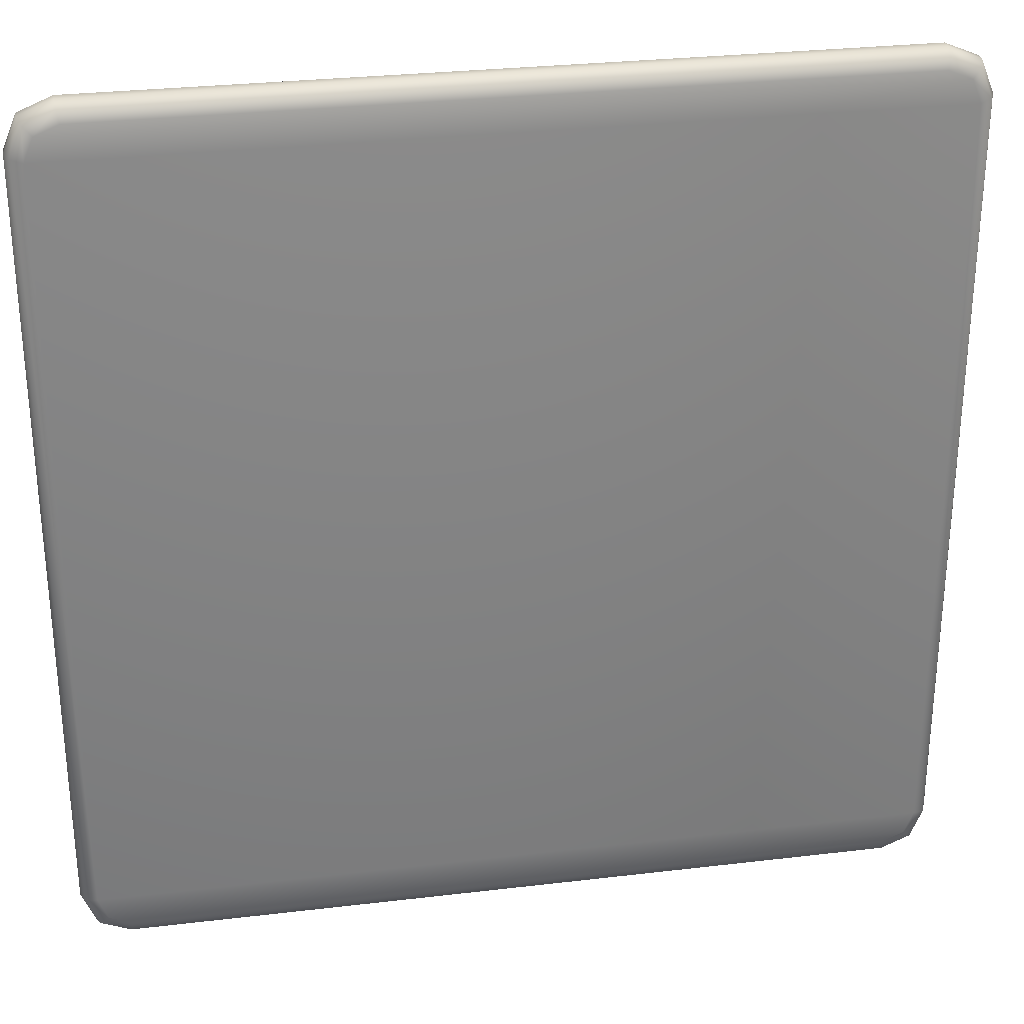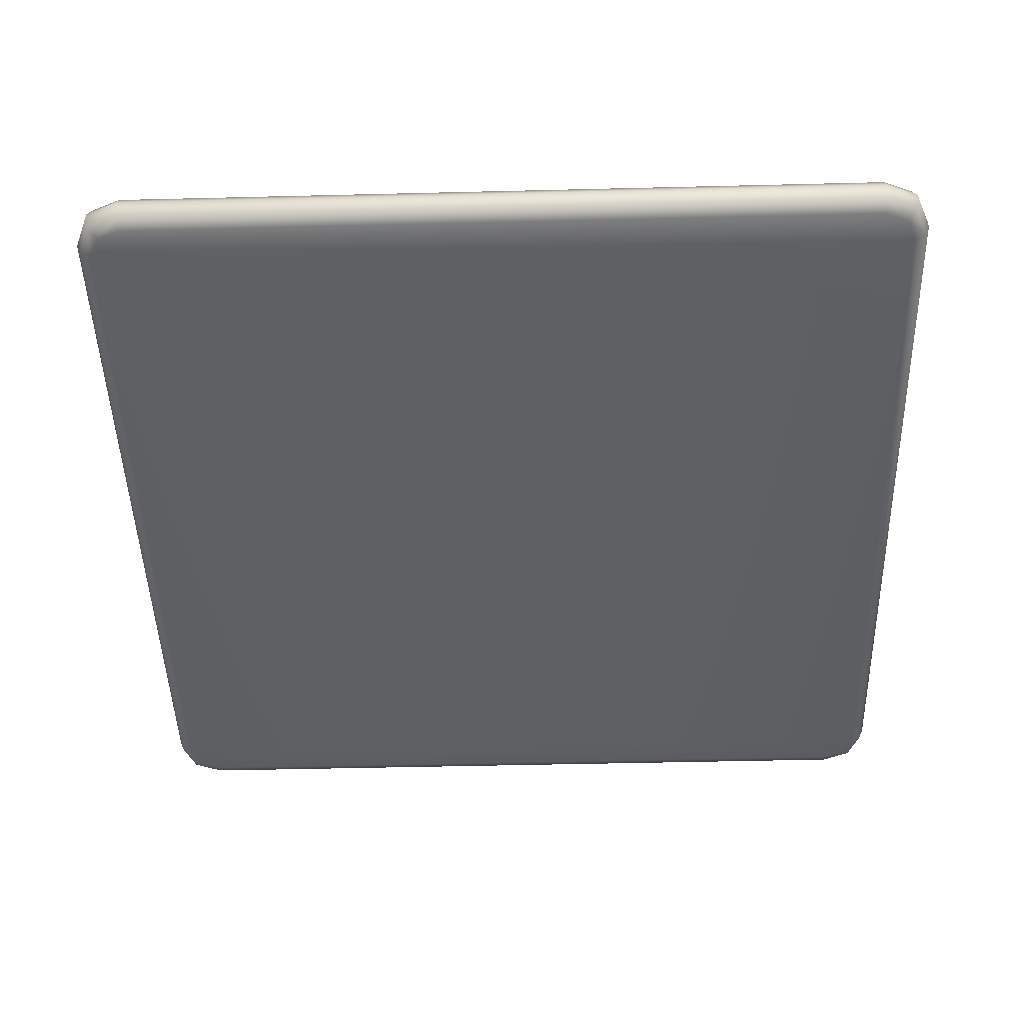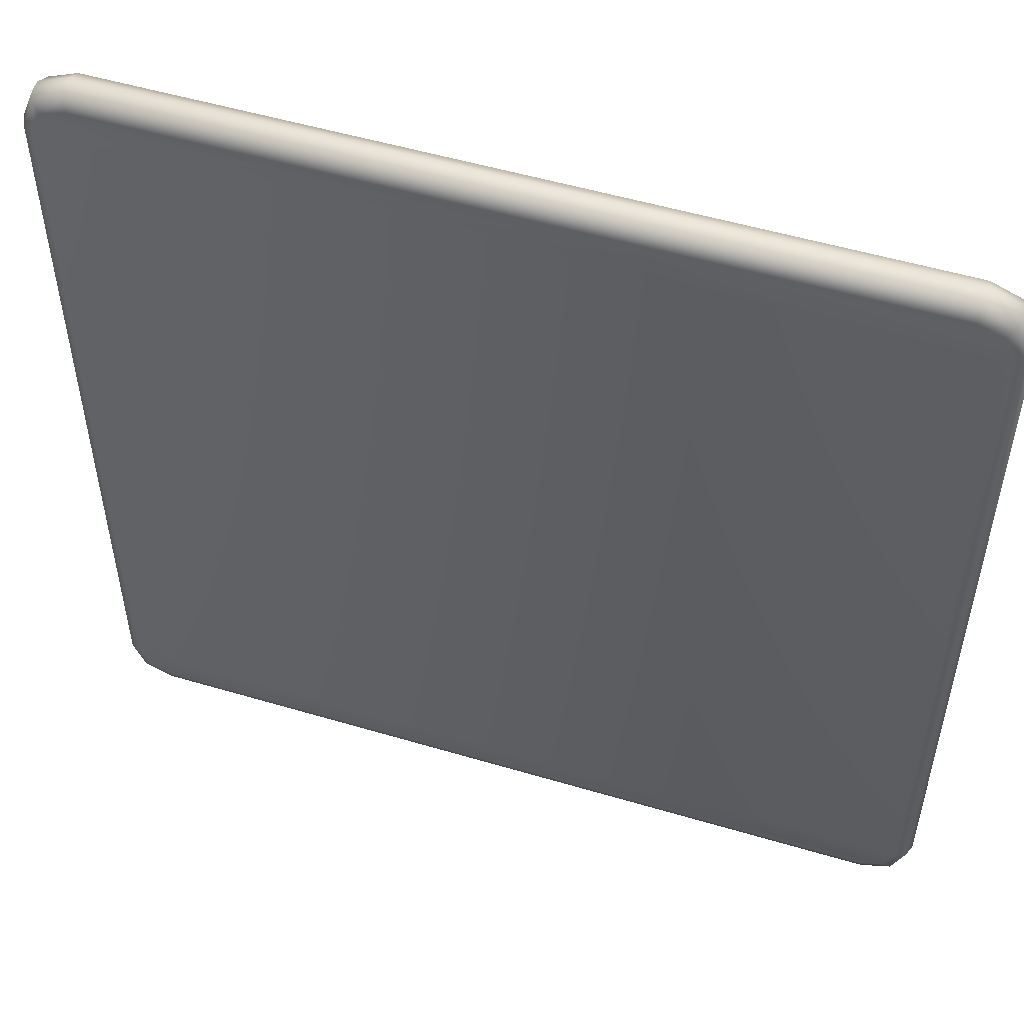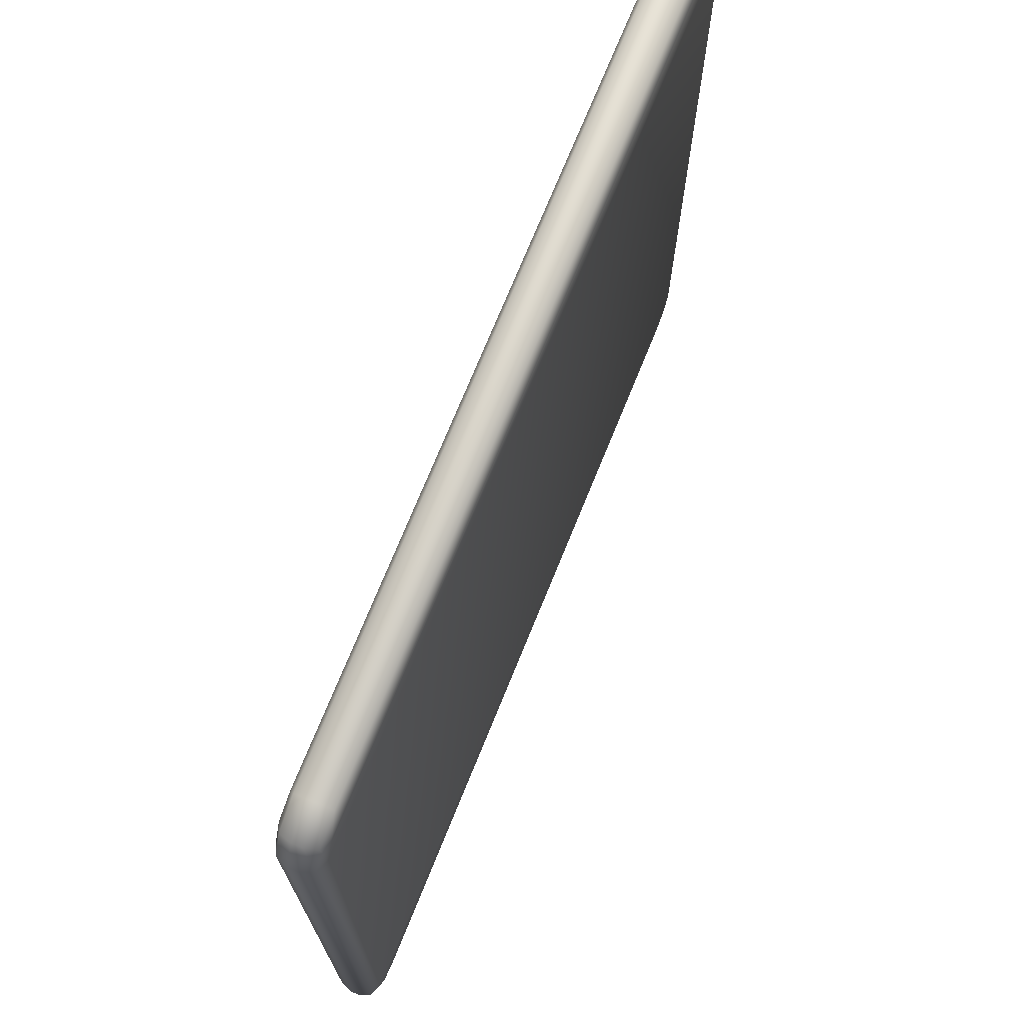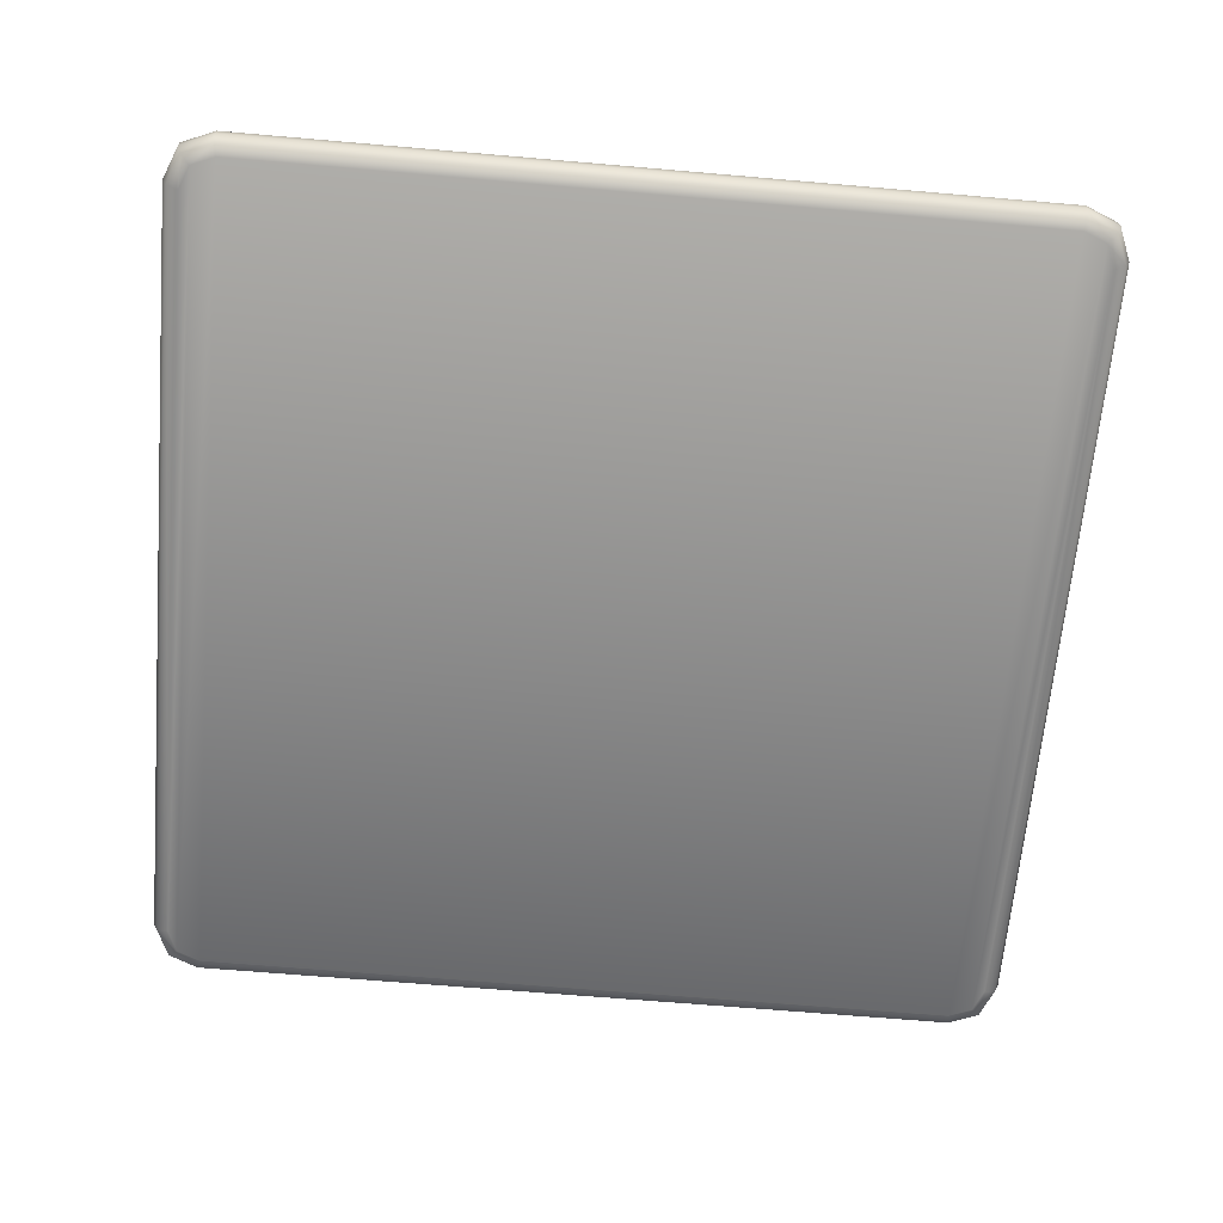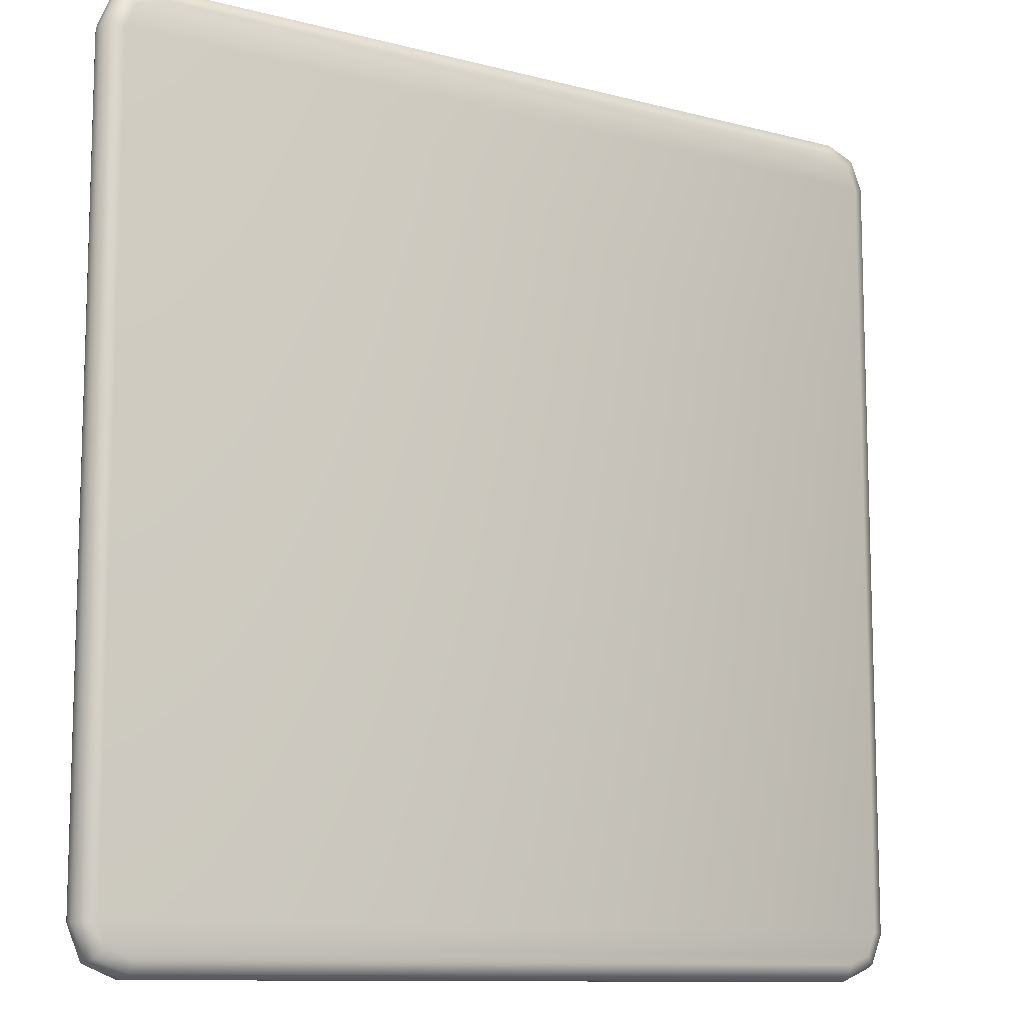
<metadata>
{"format":"obj","ext":"obj","renderer":"f3d","projection":"perspective","resolution":1024,"background":"white","views":[{"elev":29.2,"azim":170.0,"up":"+Z"},{"elev":-47.0,"azim":-178.4,"up":"+Y"},{"elev":52.4,"azim":-162.2,"up":"+Z"},{"elev":72.5,"azim":-67.9,"up":"+Z"},{"elev":-65.1,"azim":85.0,"up":"+Y"},{"elev":-10.8,"azim":-33.2,"up":"+Z"}]}
</metadata>
<code>
g Hatch
v -0.339 0.004107 -0.7563
v -0.3673 -0.004108 -0.7446
v -0.339 -0.004108 -0.7563
v -0.3673 0.004107 -0.7446
v -0.3791 -0.004108 -0.7163
v -0.3791 0.004107 -0.7163
v -0.3641 0.01436 -0.7413
v -0.3748 0.01436 -0.7154
v -0.3382 0.01436 -0.752
v 0.339 0.004107 -0.7563
v -0.339 -0.004108 -0.7563
v -0.3646 0.0186 -0.7134
v -0.3562 0.0186 -0.7335
v 0.3382 0.01436 -0.752
v 0.3673 0.004107 -0.7446
v 0.339 -0.004108 -0.7563
v -0.3362 0.0186 -0.7418
v 0.3641 0.01436 -0.7413
v 0.3791 0.004107 -0.7163
v 0.3362 0.0186 -0.7418
v 0.3562 0.0186 -0.7335
v 0.3748 0.01436 -0.7154
v 0.3791 0.004107 -0.03819
v 0.3646 0.0186 -0.7134
v 0.3748 0.01436 -0.03904
v 0.3646 0.0186 -0.04107
v 0.3673 0.004107 -0.009893
v 0.3791 -0.004108 -0.03819
v 0.3673 -0.004108 -0.009893
v 0.3641 0.01436 -0.01314
v 0.339 0.004107 0.001829
v 0.339 -0.004108 0.001829
v -0.3646 0.0186 -0.04107
v 0.3562 0.0186 -0.02099
v 0.3382 0.01436 -0.002417
v -0.3748 0.01436 -0.03904
v -0.3562 0.0186 -0.02099
v -0.339 0.004107 0.001829
v 0.339 -0.004108 0.001829
v 0.3362 0.0186 -0.01267
v -0.3382 0.01436 -0.002417
v -0.3362 0.0186 -0.01267
v -0.3641 0.01436 -0.01314
v -0.3791 0.004107 -0.03819
v -0.3673 0.004107 -0.009893
v -0.339 -0.004108 0.001829
v -0.3673 -0.004108 -0.009893
v -0.3791 -0.004108 -0.03819
v -0.3791 -0.004108 -0.03819
v -0.3791 -0.004108 -0.7163
v -0.3748 -0.01436 -0.7154
v -0.3748 -0.01436 -0.03904
v -0.3673 -0.004108 -0.009893
v -0.3641 -0.01436 -0.7413
v -0.3673 -0.004108 -0.7446
v -0.3641 -0.01436 -0.01314
v -0.339 -0.004108 0.001829
v -0.3382 -0.01436 -0.002417
v -0.3382 -0.01436 -0.752
v 0.3382 -0.01436 -0.002417
v 0.3673 -0.004108 -0.009893
v 0.3382 -0.01436 -0.752
v 0.3641 -0.01436 -0.01314
v 0.3791 -0.004108 -0.03819
v -0.3562 -0.0186 -0.02099
v -0.3362 -0.0186 -0.01267
v 0.3362 -0.0186 -0.01267
v 0.3562 -0.0186 -0.02099
v 0.3748 -0.01436 -0.03904
v -0.3646 -0.0186 -0.04107
v 0.3646 -0.0186 -0.04107
v 0.3791 -0.004108 -0.7163
v 0.3791 0.004107 -0.03819
v 0.3791 0.004107 -0.7163
v -0.3646 -0.0186 -0.7134
v 0.3748 -0.01436 -0.7154
v 0.3673 -0.004108 -0.7446
v 0.3673 0.004107 -0.7446
v 0.3646 -0.0186 -0.7134
v -0.3562 -0.0186 -0.7335
v 0.339 0.004107 -0.7563
v 0.3641 -0.01436 -0.7413
v 0.3562 -0.0186 -0.7335
v 0.3362 -0.0186 -0.7418
v -0.3362 -0.0186 -0.7418
g Hatch_0
f 3 2 1
f 2 4 1
f 2 5 4
f 5 6 4
f 1 4 7
f 4 6 8
f 7 4 8
f 9 1 7
f 10 1 9
f 1 10 11
f 7 8 12
f 9 7 13
f 13 7 12
f 14 10 9
f 15 10 14
f 10 16 11
f 17 9 13
f 14 9 17
f 18 15 14
f 19 15 18
f 20 14 17
f 18 14 20
f 20 17 21
f 13 21 17
f 21 18 20
f 22 19 18
f 22 18 21
f 23 19 22
f 24 21 13
f 24 22 21
f 12 24 13
f 25 23 22
f 25 22 24
f 26 24 12
f 26 25 24
f 27 23 25
f 28 23 27
f 29 28 27
f 30 27 25
f 30 25 26
f 29 27 31
f 31 27 30
f 32 29 31
f 33 26 12
f 33 12 8
f 34 30 26
f 34 26 33
f 35 31 30
f 35 30 34
f 36 33 8
f 36 8 6
f 37 34 33
f 33 36 37
f 31 35 38
f 31 38 39
f 40 35 34
f 40 34 37
f 35 40 41
f 35 41 38
f 42 40 37
f 40 42 41
f 37 43 42
f 36 43 37
f 43 41 42
f 44 36 6
f 36 44 43
f 43 45 41
f 45 38 41
f 44 45 43
f 46 38 45
f 47 46 45
f 47 45 44
f 48 47 44
f 44 6 49
f 6 50 49
f 50 51 49
f 51 52 49
f 53 49 52
f 51 50 54
f 50 55 54
f 56 53 52
f 57 53 56
f 38 57 39
f 57 58 39
f 58 57 56
f 54 55 59
f 55 11 59
f 58 60 39
f 61 39 60
f 62 59 11
f 16 62 11
f 63 61 60
f 64 61 63
f 58 56 65
f 58 66 60
f 66 58 65
f 66 67 60
f 63 60 67
f 67 66 68
f 68 63 67
f 66 65 68
f 69 64 63
f 69 63 68
f 65 56 70
f 56 52 70
f 68 65 71
f 71 69 68
f 65 70 71
f 64 69 72
f 73 64 72
f 74 73 72
f 75 70 52
f 51 75 52
f 69 71 76
f 69 76 72
f 74 72 77
f 77 72 76
f 78 74 77
f 71 70 79
f 71 79 76
f 70 75 79
f 75 51 80
f 51 54 80
f 78 77 16
f 81 78 16
f 82 77 76
f 16 77 82
f 82 76 79
f 62 16 82
f 79 75 83
f 83 82 79
f 62 82 83
f 75 80 83
f 84 62 83
f 83 80 84
f 62 84 59
f 54 59 85
f 80 54 85
f 84 85 59
f 85 84 80

</code>
